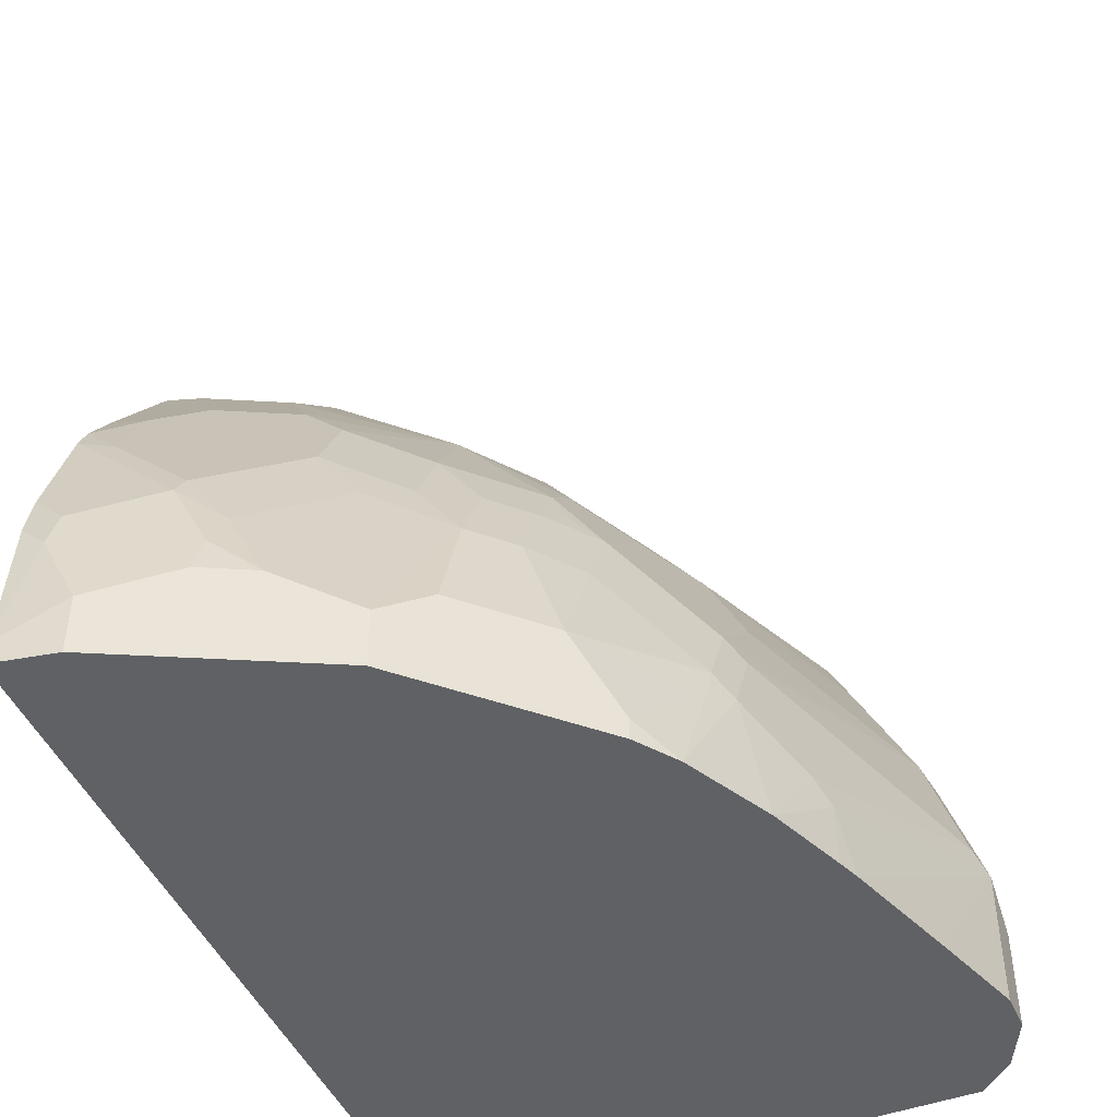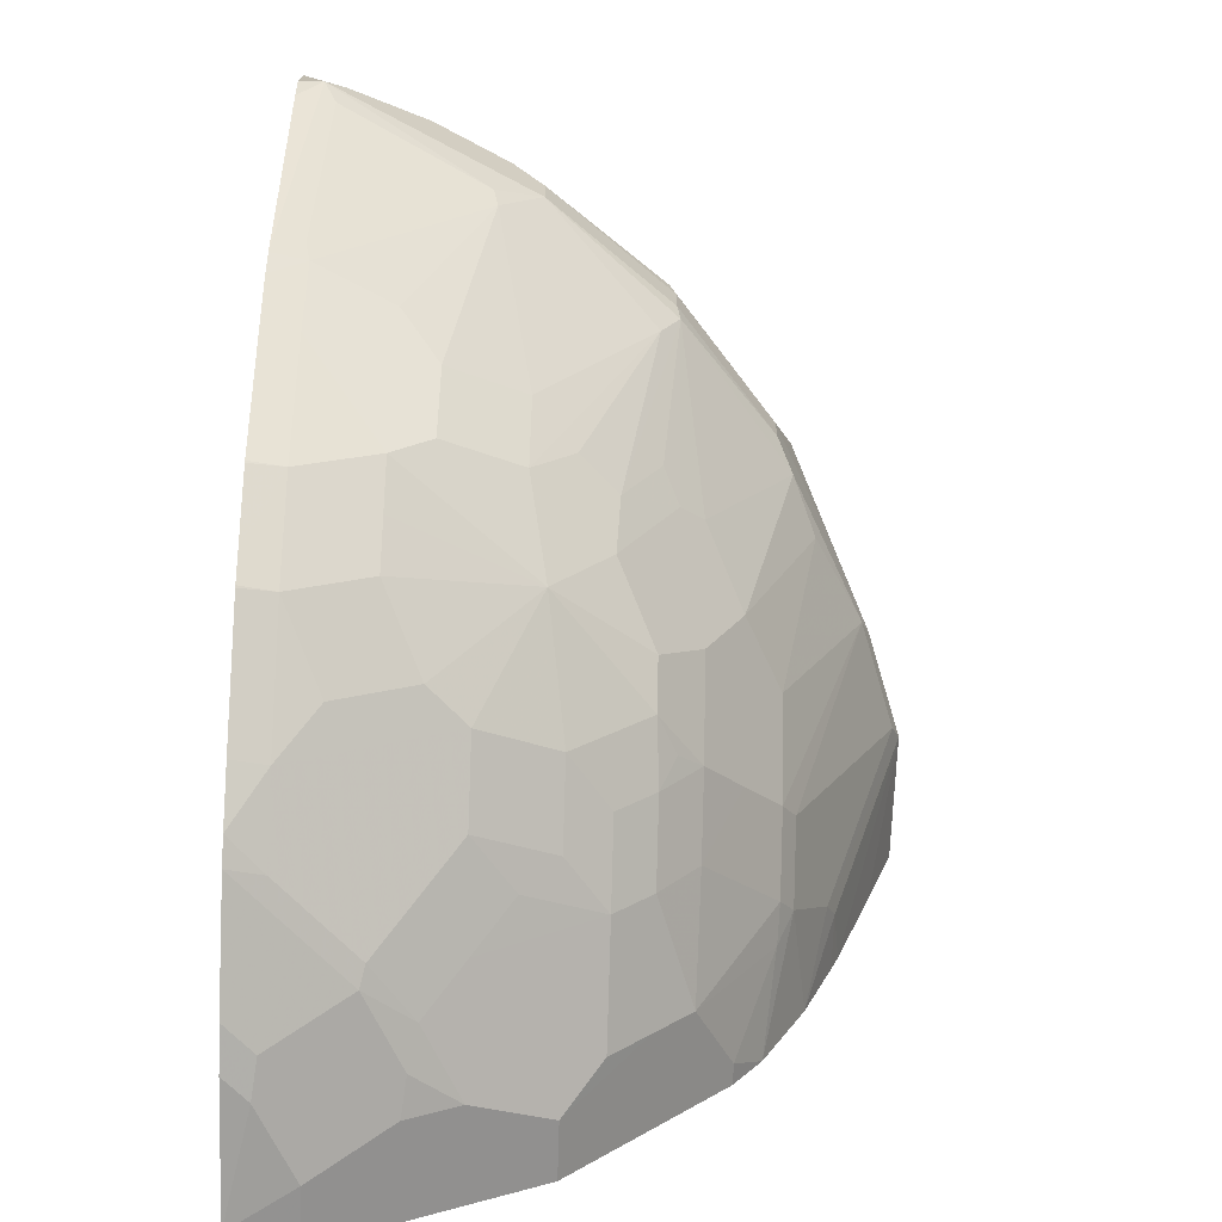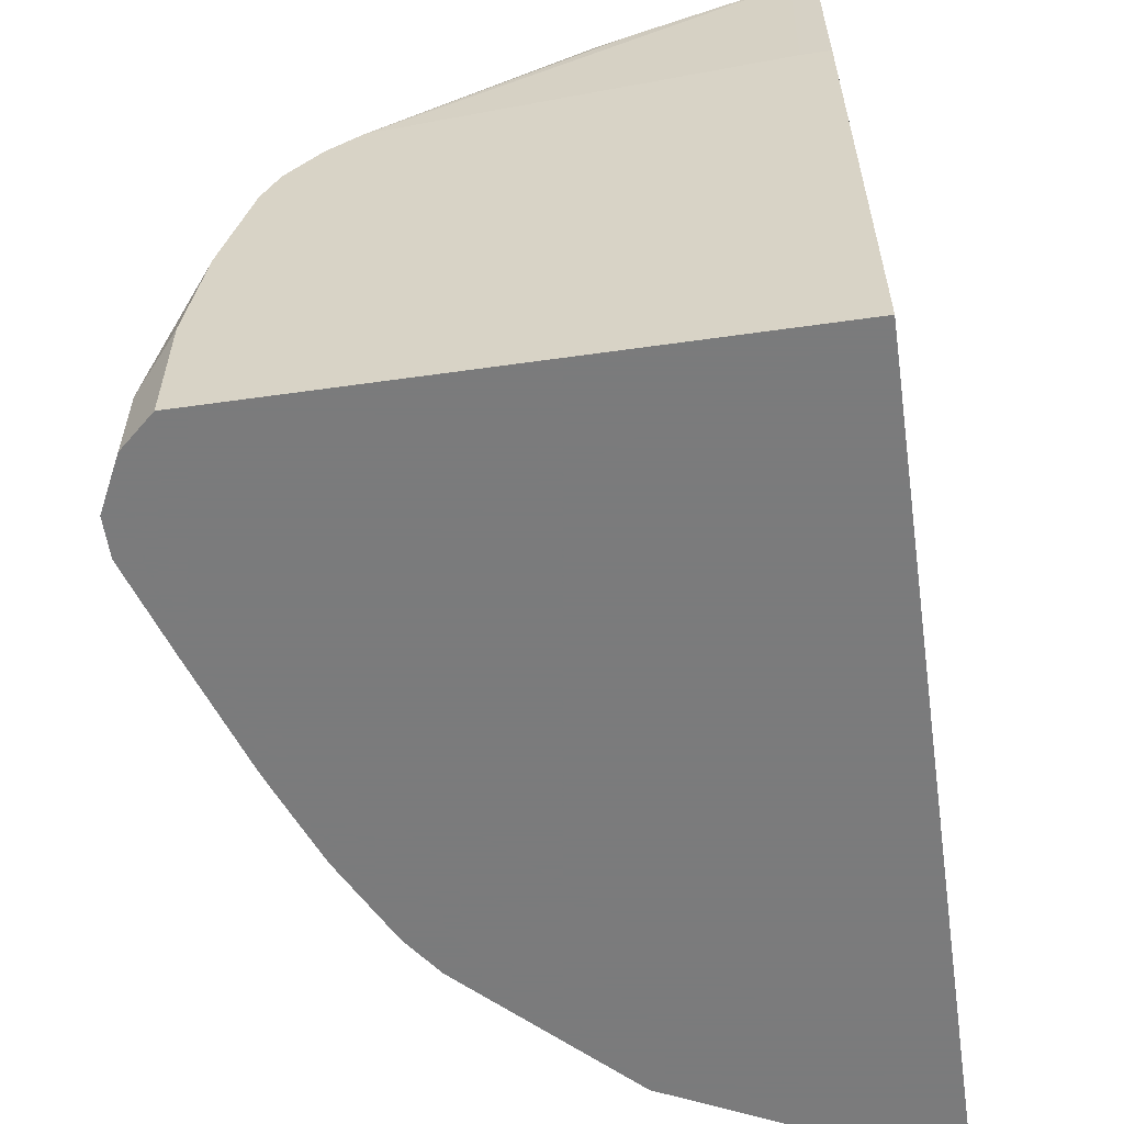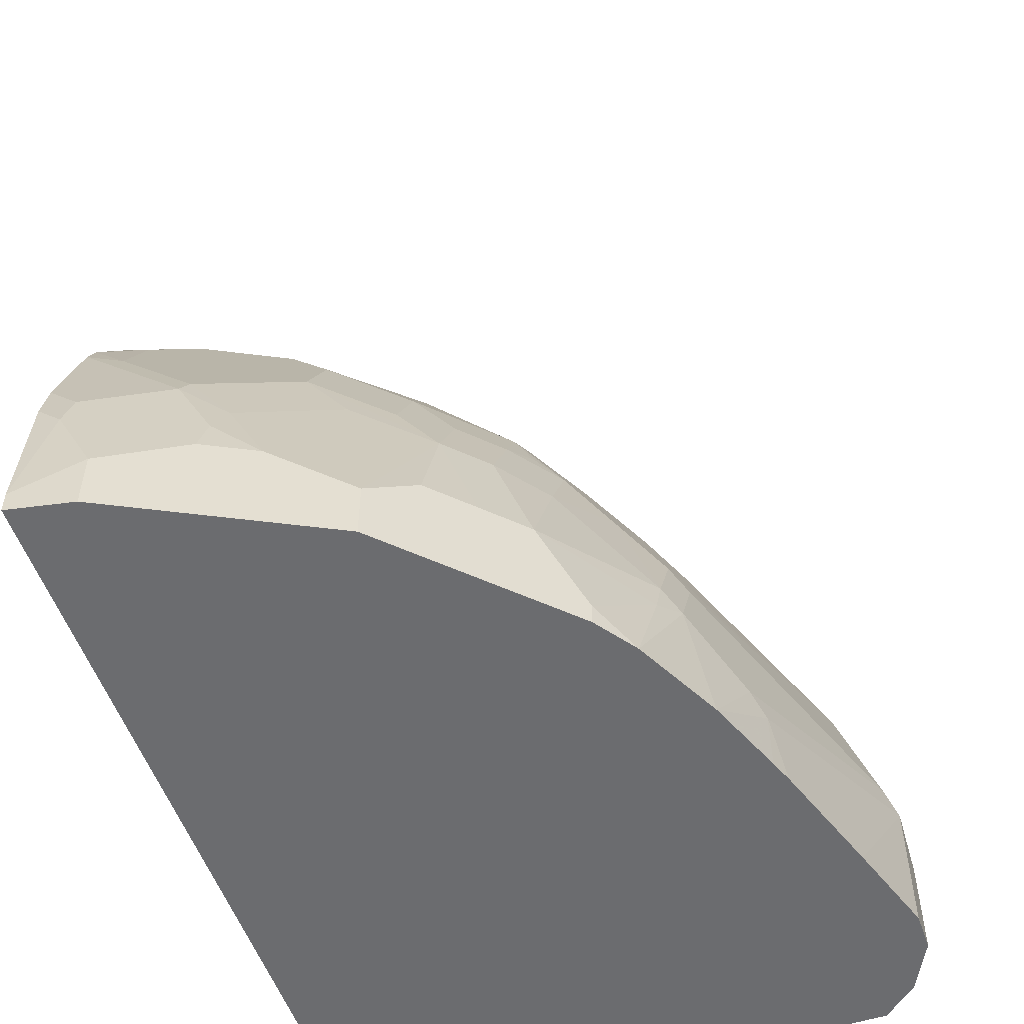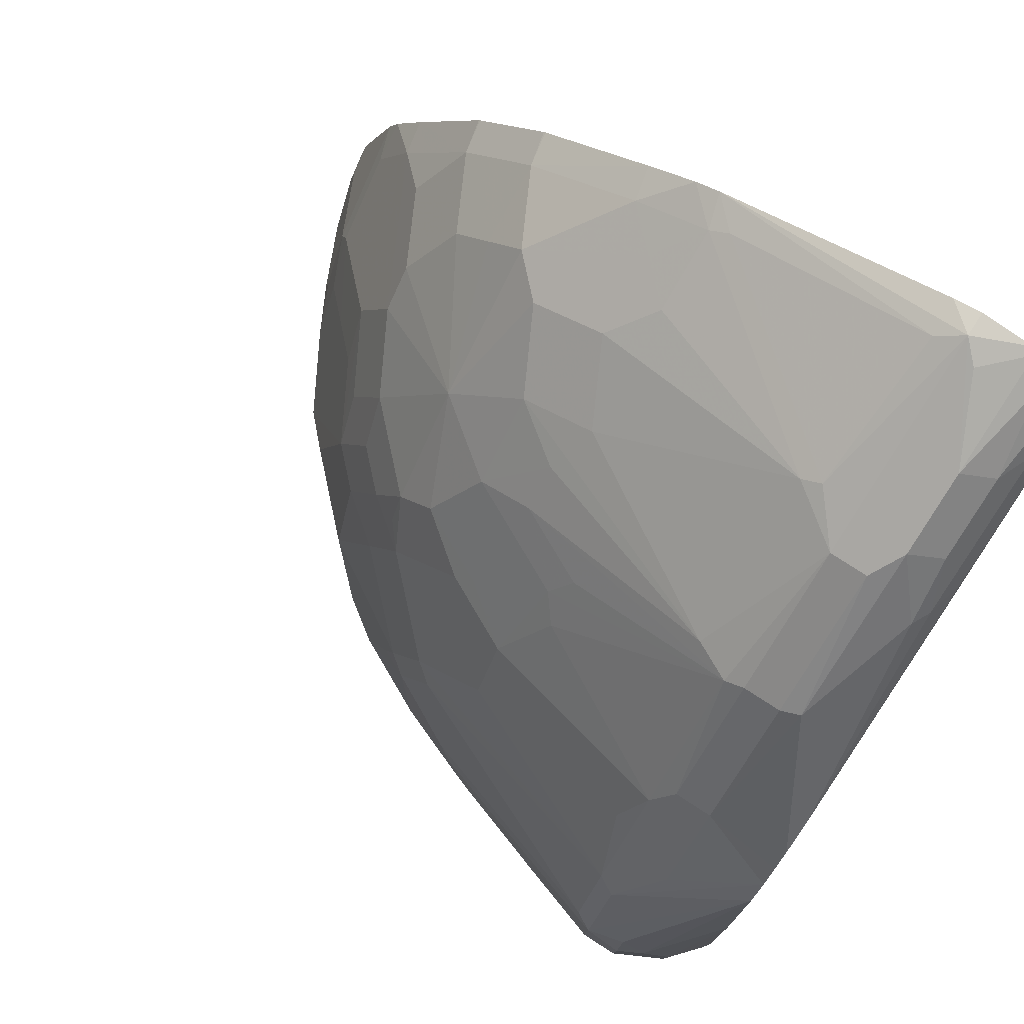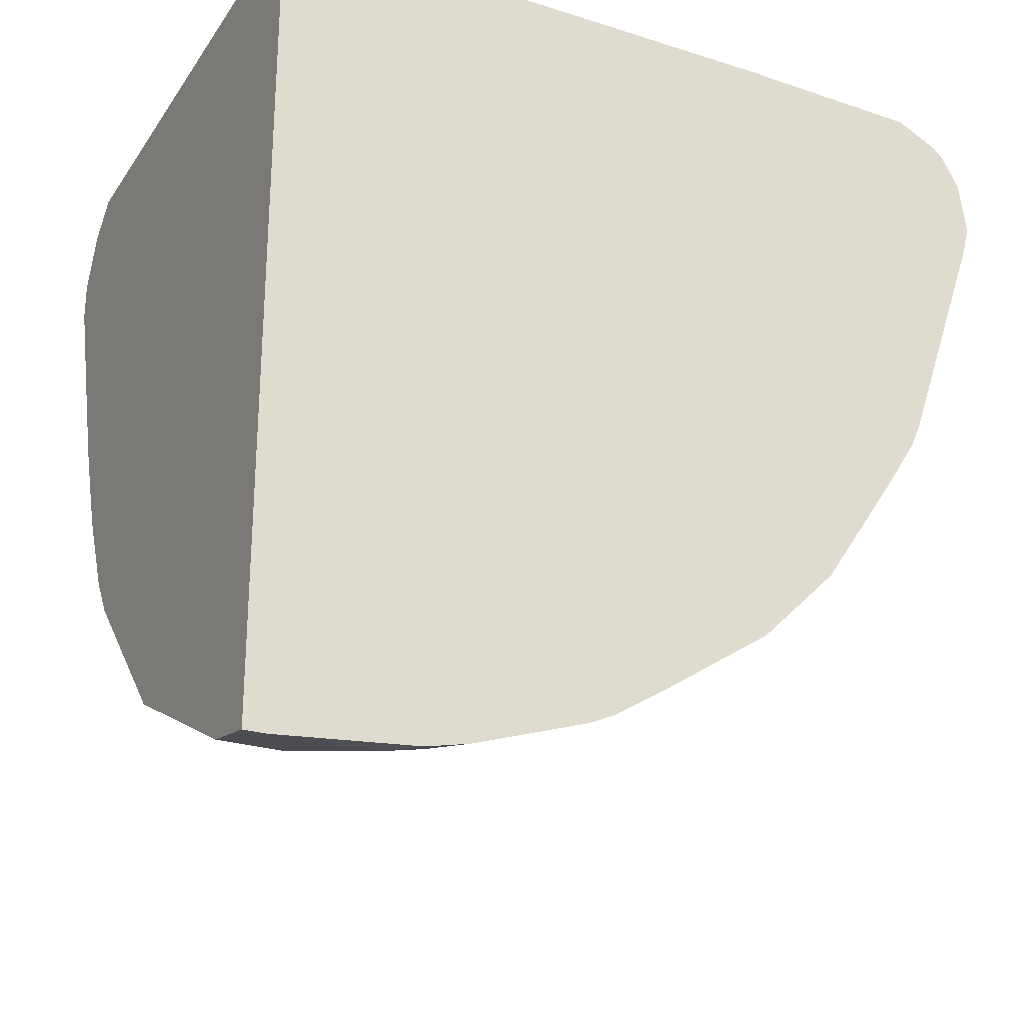
<metadata>
{"format":"obj","ext":"obj","renderer":"f3d","projection":"perspective","resolution":1024,"background":"white","views":[{"elev":-46.7,"azim":22.9,"up":"+Z"},{"elev":-66.4,"azim":-1.8,"up":"+Y"},{"elev":-58.4,"azim":-171.7,"up":"+Z"},{"elev":-53.7,"azim":18.9,"up":"+Z"},{"elev":78.2,"azim":122.8,"up":"+Z"},{"elev":-25.9,"azim":-116.7,"up":"+Y"}]}
</metadata>
<code>
v 0.2624 0.0356 0.7836
v 0.2624 0.009826 0.7771
v 0.285 0.0356 0.7836
v 0.2624 0.0843 0.777
v 0.2624 -0.2051 0.7034
v 0.4275 0.0356 0.7124
v 0.4275 0.07123 0.7124
v 0.374 0.08901 0.739
v 0.3028 0.05338 0.7746
v 0.2672 0.08901 0.7746
v 0.2969 0.01184 0.7717
v 0.4319 -3.445e-05 0.7034
v 0.2624 0.09058 0.7738
v 0.2624 -0.2282 0.6928
v 0.2939 -0.1959 0.6945
v 0.2894 -0.1781 0.7034
v 0.4749 0.0356 0.6886
v 0.4749 0.07123 0.6886
v 0.4453 0.08901 0.7034
v 0.285 0.1068 0.7613
v 0.4275 0.1187 0.6886
v 0.3562 0.1187 0.7242
v 0.2624 0.1143 0.7603
v 0.4363 -0.01781 0.6945
v 0.2624 -0.2738 0.6639
v 0.2939 -0.2671 0.6589
v 0.3651 -0.1959 0.6589
v 0.3295 -0.2315 0.6589
v 0.5966 0.01774 0.5877
v 0.5936 0.0356 0.5936
v 0.5787 -0.01781 0.5877
v 0.5936 0.07123 0.5936
v 0.5877 0.08901 0.5966
v 0.4809 0.1246 0.65
v 0.3028 0.1246 0.739
v 0.463 0.1335 0.6456
v 0.3206 0.1335 0.7168
v 0.2624 0.1231 0.7511
v 0.4007 -0.2315 0.6232
v 0.472 -0.1959 0.5877
v 0.2624 -0.3788 0.5938
v 0.2939 -0.374 0.5877
v 0.3651 -0.3384 0.5877
v 0.4007 -0.3027 0.5877
v 0.7035 0.01774 0.4452
v 0.6886 0.0356 0.4749
v 0.5461 -0.2138 0.5105
v 0.5817 -0.1425 0.5105
v 0.5966 -0.1603 0.4808
v 0.6188 -0.1425 0.463
v 0.472 -0.2671 0.5521
v 0.5106 -0.2138 0.5461
v 0.6886 0.07123 0.4749
v 0.6943 0.1464 0.4474
v 0.6787 0.1464 0.4669
v 0.6494 0.1464 0.491
v 0.285 0.1305 0.7361
v 0.4275 0.1424 0.6411
v 0.285 0.1424 0.7124
v 0.2624 0.1349 0.7273
v 0.2624 -0.3805 0.5924
v 0.2624 -0.433 0.5399
v 0.2939 -0.4452 0.5164
v 0.3651 -0.374 0.5521
v 0.4897 -0.3384 0.4808
v 0.7257 -3.445e-05 0.3919
v 0.7747 0.01774 0.3028
v 0.7361 0.0356 0.38
v 0.7242 0.0356 0.4037
v 0.7242 0.07123 0.4037
v 0.6545 -0.1781 0.3919
v 0.5432 -0.2671 0.4808
v 0.6322 -0.1959 0.4097
v 0.6144 -0.2315 0.4097
v 0.71 0.1464 0.4274
v 0.6428 0.1464 0.4931
v 0.2889 0.1464 0.5342
v 0.2624 0.1424 0.7124
v 0.2624 -0.4499 0.5229
v 0.3651 -0.4095 0.5164
v 0.2624 -0.4512 0.5214
v 0.2624 -0.5214 0.4163
v 0.2939 -0.5164 0.4097
v 0.3295 -0.4808 0.4452
v 0.5787 -0.3384 0.374
v 0.5787 -0.3027 0.4097
v 0.4007 -0.4452 0.4452
v 0.4363 -0.4452 0.4097
v 0.5076 -0.4095 0.374
v 0.5432 -0.374 0.374
v 0.69 -0.1781 0.3206
v 0.8103 0.01774 0.1959
v 0.8192 0.0356 0.1781
v 0.7836 0.0356 0.285
v 0.7361 0.07123 0.38
v 0.69 -0.2138 0.285
v 0.69 -0.2493 0.2494
v 0.7035 -0.2315 0.2316
v 0.6188 -0.2493 0.3919
v 0.6545 -0.2138 0.3562
v 0.7143 0.1464 0.4174
v 0.7479 0.07123 0.3562
v 0.2624 0.1464 0.5342
v 0.2624 -0.5504 0.3707
v 0.2939 -0.5521 0.3384
v 0.5966 -0.3384 0.3384
v 0.6188 -0.3205 0.3206
v 0.6188 -0.2849 0.3562
v 0.5817 -0.368 0.3206
v 0.4363 -0.4808 0.3384
v 0.5461 -0.4036 0.3206
v 0.5076 -0.4452 0.3028
v 0.7035 -0.2671 0.1603
v 0.739 -0.1959 0.1247
v 0.7913 -0.05068 0.05064
v 0.8192 0.0356 0.05064
v 0.8192 0.07123 0.1425
v 0.8103 0.07123 0.1826
v 0.7252 0.1464 0.3919
v 0.7479 -0.1781 0.1069
v 0.7557 -0.1575 0.05064
v 0.6545 -0.2849 0.285
v 0.69 -0.2849 0.1781
v 0.2624 0.1464 0.05064
v 0.2624 -0.561 0.3476
v 0.3651 -0.5521 0.2672
v 0.2894 -0.561 0.3206
v 0.6188 -0.3561 0.2494
v 0.5817 -0.4036 0.2494
v 0.4007 -0.5164 0.3028
v 0.4393 -0.5105 0.2494
v 0.4749 -0.4748 0.285
v 0.5461 -0.4393 0.2494
v 0.6886 -0.2967 0.1425
v 0.6794 -0.3305 0.05064
v 0.6844 -0.3205 0.05064
v 0.7201 -0.2493 0.05064
v 0.8192 0.07123 0.05064
v 0.8042 0.1013 0.05064
v 0.7954 0.1187 0.1306
v 0.8073 0.09491 0.1544
v 0.7499 0.1464 0.285
v 0.7479 -0.1781 0.05064
v 0.6173 -0.4036 0.1425
v 0.2624 -0.6168 0.05064
v 0.7638 0.1464 0.05064
v 0.2624 -0.5966 0.2407
v 0.3606 -0.561 0.2494
v 0.4037 -0.5461 0.2137
v 0.2894 -0.5966 0.2137
v 0.5817 -0.4393 0.1425
v 0.4393 -0.5461 0.1425
v 0.5106 -0.5105 0.1069
v 0.5461 -0.4748 0.1425
v 0.653 -0.368 0.0713
v 0.653 -0.368 0.05064
v 0.7954 0.1187 0.05064
v 0.7638 0.1464 0.1742
v 0.3206 -0.6055 0.05064
v 0.2624 -0.6168 0.0713
v 0.2624 -0.6055 0.2007
v 0.285 -0.6055 0.1781
v 0.3963 -0.561 0.1781
v 0.5817 -0.4393 0.05064
v 0.3918 -0.5699 0.1425
v 0.3681 -0.5817 0.1069
v 0.5106 -0.5105 0.05064
v 0.3206 -0.6055 0.1069
v 0.3681 -0.5817 0.05064
v 0.325 -0.5966 0.1425
f 96 122 97
f 96 100 122
f 94 119 101
f 94 102 95
f 93 121 115
f 93 120 121
f 93 114 120
f 93 119 94
f 90 111 109
f 93 138 117
f 93 117 118
f 93 116 138
f 93 115 116
f 92 113 114
f 92 98 113
f 89 133 111
f 89 112 133
f 93 118 119
f 92 114 93
f 107 128 122
f 97 123 98
f 110 131 132
f 110 132 133
f 89 111 90
f 110 130 131
f 110 126 130
f 109 133 129
f 109 111 133
f 107 129 128
f 107 109 129
f 107 122 108
f 106 109 107
f 105 148 126
f 105 127 148
f 105 125 127
f 104 125 105
f 100 108 122
f 98 123 113
f 97 122 123
f 88 112 89
f 67 96 97
f 85 109 106
f 71 73 74
f 70 95 75
f 68 70 69
f 68 95 70
f 67 98 92
f 67 97 98
f 67 91 96
f 67 95 68
f 67 94 95
f 67 93 94
f 67 92 93
f 66 91 67
f 66 71 91
f 65 90 85
f 65 89 90
f 110 133 112
f 65 88 89
f 71 74 86
f 71 86 99
f 71 99 108
f 71 108 100
f 85 90 109
f 85 99 86
f 85 108 99
f 85 107 108
f 85 106 107
f 83 87 84
f 83 88 87
f 83 110 88
f 88 110 112
f 83 126 110
f 83 104 105
f 82 104 83
f 75 94 101
f 75 102 94
f 75 95 102
f 72 86 74
f 71 96 91
f 71 100 96
f 83 105 126
f 113 123 134
f 151 154 153
f 113 135 136
f 148 162 163
f 148 150 162
f 147 162 150
f 147 161 162
f 145 168 160
f 145 159 168
f 144 151 155
f 140 142 141
f 140 158 142
f 140 146 158
f 140 157 146
f 139 157 140
f 135 155 156
f 134 155 135
f 134 144 155
f 133 153 154
f 133 154 151
f 148 163 152
f 131 133 132
f 148 152 149
f 151 167 164
f 65 87 88
f 163 168 165
f 163 170 168
f 162 170 163
f 162 168 170
f 160 162 161
f 160 168 162
f 159 166 168
f 159 169 166
f 152 167 153
f 152 169 167
f 152 166 169
f 152 168 166
f 152 165 168
f 152 163 165
f 151 156 155
f 151 164 156
f 151 153 167
f 131 153 133
f 131 152 153
f 131 149 152
f 115 157 139
f 115 146 157
f 115 124 146
f 115 145 124
f 115 159 145
f 115 169 159
f 115 167 169
f 115 164 167
f 115 156 164
f 115 135 156
f 115 136 135
f 115 137 136
f 115 143 137
f 115 121 143
f 114 137 120
f 113 137 114
f 113 136 137
f 115 139 138
f 115 138 116
f 117 138 139
f 117 139 140
f 129 151 144
f 129 133 151
f 128 129 144
f 127 150 148
f 126 131 130
f 126 149 131
f 126 148 149
f 125 150 127
f 113 134 135
f 125 147 150
f 123 128 144
f 122 128 123
f 120 143 121
f 120 137 143
f 119 141 142
f 118 141 119
f 117 141 118
f 117 140 141
f 123 144 134
f 65 80 87
f 7 18 19
f 65 85 86
f 17 29 30
f 15 28 27
f 15 26 28
f 15 27 24
f 14 26 15
f 14 25 26
f 12 24 17
f 12 15 24
f 12 16 15
f 11 16 12
f 10 23 13
f 10 20 23
f 8 22 20
f 8 21 22
f 8 19 21
f 8 10 9
f 8 20 10
f 17 30 32
f 7 19 8
f 17 32 18
f 17 31 29
f 26 43 28
f 25 42 26
f 25 41 42
f 24 40 31
f 24 39 40
f 24 27 39
f 23 35 38
f 22 37 35
f 21 37 22
f 21 36 37
f 21 34 36
f 20 35 23
f 20 22 35
f 19 34 21
f 19 33 34
f 18 33 19
f 18 32 33
f 17 24 31
f 26 42 43
f 6 12 17
f 6 17 18
f 1 82 81
f 1 104 82
f 1 125 104
f 1 147 125
f 1 161 147
f 1 160 161
f 1 145 160
f 1 124 145
f 1 103 124
f 1 78 103
f 1 60 78
f 1 38 60
f 1 23 38
f 1 13 23
f 1 4 13
f 1 3 4
f 1 2 3
f 1 81 79
f 6 18 7
f 1 79 62
f 1 61 41
f 65 86 72
f 5 15 16
f 5 14 15
f 4 10 13
f 3 12 6
f 3 11 12
f 3 5 11
f 3 10 4
f 3 9 10
f 3 8 9
f 3 7 8
f 3 6 7
f 2 5 3
f 1 5 2
f 1 14 5
f 1 25 14
f 1 41 25
f 1 62 61
f 27 28 44
f 5 16 11
f 28 43 44
f 54 142 158
f 54 119 142
f 54 101 119
f 54 75 101
f 53 75 54
f 53 70 75
f 51 72 52
f 51 65 72
f 49 74 73
f 49 72 74
f 49 71 50
f 49 73 71
f 47 72 49
f 47 52 72
f 47 49 48
f 45 71 66
f 45 50 71
f 54 158 146
f 54 146 124
f 54 103 77
f 54 77 76
f 27 44 39
f 64 80 65
f 63 87 80
f 63 84 87
f 63 83 84
f 63 82 83
f 63 81 82
f 63 79 81
f 45 53 46
f 63 80 64
f 59 78 60
f 59 103 78
f 59 77 103
f 59 76 77
f 56 59 58
f 56 76 59
f 54 56 55
f 54 76 56
f 62 79 63
f 45 70 53
f 54 124 103
f 45 69 70
f 34 56 36
f 33 56 34
f 33 55 56
f 33 54 55
f 33 53 54
f 32 53 33
f 31 52 47
f 31 40 51
f 30 53 32
f 30 46 53
f 29 50 45
f 29 49 50
f 29 48 49
f 29 47 48
f 29 31 47
f 29 46 30
f 29 45 46
f 35 37 57
f 35 57 38
f 31 51 52
f 36 56 58
f 45 68 69
f 45 67 68
f 45 66 67
f 44 65 51
f 43 64 65
f 43 65 44
f 42 63 64
f 42 62 63
f 42 61 62
f 42 64 43
f 41 61 42
f 39 51 40
f 39 44 51
f 38 59 60
f 38 57 59
f 37 59 57
f 36 59 37
f 36 58 59

</code>
